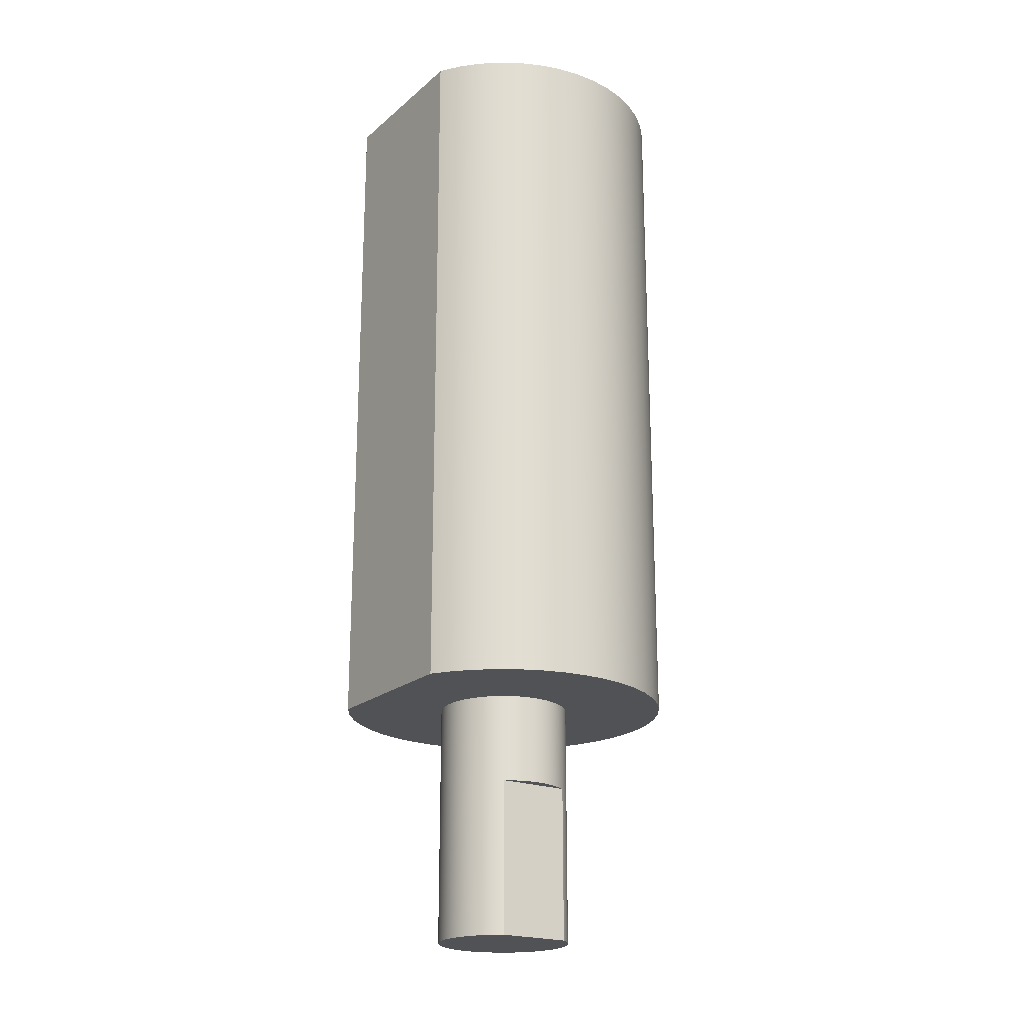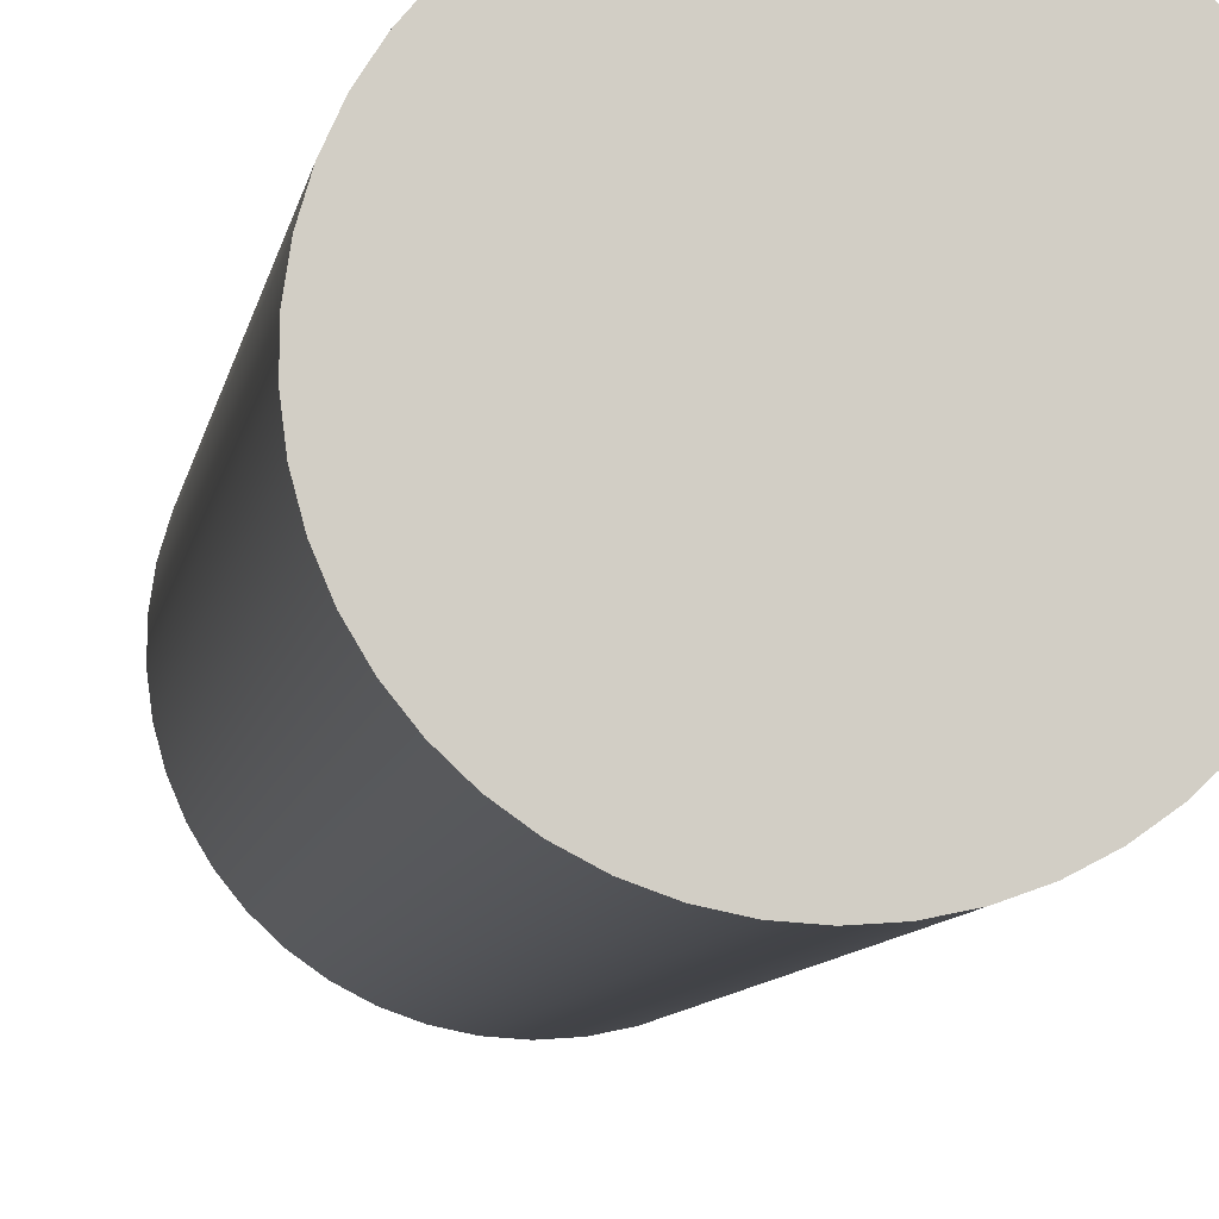
<metadata>
{"format":"obj","ext":"obj","renderer":"f3d","projection":"perspective","resolution":1024,"background":"white","views":[{"elev":-21.1,"azim":55.6,"up":"+Y"},{"elev":-7.4,"azim":171.9,"up":"+Z"}]}
</metadata>
<code>
v -0.7483 0 1.3
v 0.7483 0 1.3
v 0.7483 6.4 1.3
v -0.7483 6.4 1.3
v 0.7483 0 1.3
v 0.9199 0 1.185
v 1.074 0 1.047
v 1.208 0 0.8897
v 1.318 0 0.7153
v 1.404 0 0.5273
v 1.463 0 0.3293
v 1.495 0 0.1251
v 1.498 0 -0.08152
v 1.472 0 -0.2866
v 1.419 0 -0.4862
v 1.339 0 -0.6766
v 1.233 0 -0.8541
v 1.104 0 -1.015
v 0.954 0 -1.158
v 0.7859 0 -1.278
v 0.6028 0 -1.374
v 0.4084 0 -1.443
v 0.2061 0 -1.486
v -2.22e-16 0 -1.5
v -0.2061 0 -1.486
v -0.4084 0 -1.443
v -0.6028 0 -1.374
v -0.7859 0 -1.278
v -0.954 0 -1.158
v -1.104 0 -1.015
v -1.233 0 -0.8541
v -1.339 0 -0.6766
v -1.419 0 -0.4862
v -1.472 0 -0.2866
v -1.498 0 -0.08152
v -1.495 0 0.1251
v -1.463 0 0.3293
v -1.404 0 0.5273
v -1.318 0 0.7153
v -1.208 0 0.8897
v -1.074 0 1.047
v -0.9199 0 1.185
v -0.7483 0 1.3
v -0.7483 6.4 1.3
v -0.9199 6.4 1.185
v -1.074 6.4 1.047
v -1.208 6.4 0.8897
v -1.318 6.4 0.7153
v -1.404 6.4 0.5273
v -1.463 6.4 0.3293
v -1.495 6.4 0.1251
v -1.498 6.4 -0.08152
v -1.472 6.4 -0.2866
v -1.419 6.4 -0.4862
v -1.339 6.4 -0.6766
v -1.233 6.4 -0.8541
v -1.104 6.4 -1.015
v -0.954 6.4 -1.158
v -0.7859 6.4 -1.278
v -0.6028 6.4 -1.374
v -0.4084 6.4 -1.443
v -0.2061 6.4 -1.486
v -2.22e-16 6.4 -1.5
v 0.2061 6.4 -1.486
v 0.4084 6.4 -1.443
v 0.6028 6.4 -1.374
v 0.7859 6.4 -1.278
v 0.954 6.4 -1.158
v 1.104 6.4 -1.015
v 1.233 6.4 -0.8541
v 1.339 6.4 -0.6766
v 1.419 6.4 -0.4862
v 1.472 6.4 -0.2866
v 1.498 6.4 -0.08152
v 1.495 6.4 0.1251
v 1.463 6.4 0.3293
v 1.404 6.4 0.5273
v 1.318 6.4 0.7153
v 1.208 6.4 0.8897
v 1.074 6.4 1.047
v 0.9199 6.4 1.185
v 0.7483 6.4 1.3
v 0.7483 6.4 1.3
v 0.9199 6.4 1.185
v 1.074 6.4 1.047
v 1.208 6.4 0.8897
v 1.318 6.4 0.7153
v 1.404 6.4 0.5273
v 1.463 6.4 0.3293
v 1.495 6.4 0.1251
v 1.498 6.4 -0.08152
v 1.472 6.4 -0.2866
v 1.419 6.4 -0.4862
v 1.339 6.4 -0.6766
v 1.233 6.4 -0.8541
v 1.104 6.4 -1.015
v 0.954 6.4 -1.158
v 0.7859 6.4 -1.278
v 0.6028 6.4 -1.374
v 0.4084 6.4 -1.443
v 0.2061 6.4 -1.486
v -2.22e-16 6.4 -1.5
v -0.2061 6.4 -1.486
v -0.4084 6.4 -1.443
v -0.6028 6.4 -1.374
v -0.7859 6.4 -1.278
v -0.954 6.4 -1.158
v -1.104 6.4 -1.015
v -1.233 6.4 -0.8541
v -1.339 6.4 -0.6766
v -1.419 6.4 -0.4862
v -1.472 6.4 -0.2866
v -1.498 6.4 -0.08152
v -1.495 6.4 0.1251
v -1.463 6.4 0.3293
v -1.404 6.4 0.5273
v -1.318 6.4 0.7153
v -1.208 6.4 0.8897
v -1.074 6.4 1.047
v -0.9199 6.4 1.185
v -0.7483 6.4 1.3
v -0.7483 0 1.3
v -0.9199 0 1.185
v -1.074 0 1.047
v -1.208 0 0.8897
v -1.318 0 0.7153
v -1.404 0 0.5273
v -1.463 0 0.3293
v -1.495 0 0.1251
v -1.498 0 -0.08152
v -1.472 0 -0.2866
v -1.419 0 -0.4862
v -1.339 0 -0.6766
v -1.233 0 -0.8541
v -1.104 0 -1.015
v -0.954 0 -1.158
v -0.7859 0 -1.278
v -0.6028 0 -1.374
v -0.4084 0 -1.443
v -0.2061 0 -1.486
v -2.22e-16 0 -1.5
v 0.2061 0 -1.486
v 0.4084 0 -1.443
v 0.6028 0 -1.374
v 0.7859 0 -1.278
v 0.954 0 -1.158
v 1.104 0 -1.015
v 1.233 0 -0.8541
v 1.339 0 -0.6766
v 1.419 0 -0.4862
v 1.472 0 -0.2866
v 1.498 0 -0.08152
v 1.495 0 0.1251
v 1.463 0 0.3293
v 1.404 0 0.5273
v 1.318 0 0.7153
v 1.208 0 0.8897
v 1.074 0 1.047
v 0.9199 0 1.185
v 0.7483 0 1.3
v -0.7483 0 1.3
v 0.7483 0 1.3
v 0.7483 6.4 1.3
v -0.7483 6.4 1.3
v 0.7483 0 1.3
v 0.9199 0 1.185
v 1.074 0 1.047
v 1.208 0 0.8897
v 1.318 0 0.7153
v 1.404 0 0.5273
v 1.463 0 0.3293
v 1.495 0 0.1251
v 1.498 0 -0.08152
v 1.472 0 -0.2866
v 1.419 0 -0.4862
v 1.339 0 -0.6766
v 1.233 0 -0.8541
v 1.104 0 -1.015
v 0.954 0 -1.158
v 0.7859 0 -1.278
v 0.6028 0 -1.374
v 0.4084 0 -1.443
v 0.2061 0 -1.486
v -2.22e-16 0 -1.5
v -0.2061 0 -1.486
v -0.4084 0 -1.443
v -0.6028 0 -1.374
v -0.7859 0 -1.278
v -0.954 0 -1.158
v -1.104 0 -1.015
v -1.233 0 -0.8541
v -1.339 0 -0.6766
v -1.419 0 -0.4862
v -1.472 0 -0.2866
v -1.498 0 -0.08152
v -1.495 0 0.1251
v -1.463 0 0.3293
v -1.404 0 0.5273
v -1.318 0 0.7153
v -1.208 0 0.8897
v -1.074 0 1.047
v -0.9199 0 1.185
v -0.7483 0 1.3
v -0.7483 6.4 1.3
v -0.9199 6.4 1.185
v -1.074 6.4 1.047
v -1.208 6.4 0.8897
v -1.318 6.4 0.7153
v -1.404 6.4 0.5273
v -1.463 6.4 0.3293
v -1.495 6.4 0.1251
v -1.498 6.4 -0.08152
v -1.472 6.4 -0.2866
v -1.419 6.4 -0.4862
v -1.339 6.4 -0.6766
v -1.233 6.4 -0.8541
v -1.104 6.4 -1.015
v -0.954 6.4 -1.158
v -0.7859 6.4 -1.278
v -0.6028 6.4 -1.374
v -0.4084 6.4 -1.443
v -0.2061 6.4 -1.486
v -2.22e-16 6.4 -1.5
v 0.2061 6.4 -1.486
v 0.4084 6.4 -1.443
v 0.6028 6.4 -1.374
v 0.7859 6.4 -1.278
v 0.954 6.4 -1.158
v 1.104 6.4 -1.015
v 1.233 6.4 -0.8541
v 1.339 6.4 -0.6766
v 1.419 6.4 -0.4862
v 1.472 6.4 -0.2866
v 1.498 6.4 -0.08152
v 1.495 6.4 0.1251
v 1.463 6.4 0.3293
v 1.404 6.4 0.5273
v 1.318 6.4 0.7153
v 1.208 6.4 0.8897
v 1.074 6.4 1.047
v 0.9199 6.4 1.185
v 0.7483 6.4 1.3
v 0.7483 6.4 1.3
v 0.9199 6.4 1.185
v 1.074 6.4 1.047
v 1.208 6.4 0.8897
v 1.318 6.4 0.7153
v 1.404 6.4 0.5273
v 1.463 6.4 0.3293
v 1.495 6.4 0.1251
v 1.498 6.4 -0.08152
v 1.472 6.4 -0.2866
v 1.419 6.4 -0.4862
v 1.339 6.4 -0.6766
v 1.233 6.4 -0.8541
v 1.104 6.4 -1.015
v 0.954 6.4 -1.158
v 0.7859 6.4 -1.278
v 0.6028 6.4 -1.374
v 0.4084 6.4 -1.443
v 0.2061 6.4 -1.486
v -2.22e-16 6.4 -1.5
v -0.2061 6.4 -1.486
v -0.4084 6.4 -1.443
v -0.6028 6.4 -1.374
v -0.7859 6.4 -1.278
v -0.954 6.4 -1.158
v -1.104 6.4 -1.015
v -1.233 6.4 -0.8541
v -1.339 6.4 -0.6766
v -1.419 6.4 -0.4862
v -1.472 6.4 -0.2866
v -1.498 6.4 -0.08152
v -1.495 6.4 0.1251
v -1.463 6.4 0.3293
v -1.404 6.4 0.5273
v -1.318 6.4 0.7153
v -1.208 6.4 0.8897
v -1.074 6.4 1.047
v -0.9199 6.4 1.185
v -0.7483 6.4 1.3
v -0.7483 0 1.3
v -0.9199 0 1.185
v -1.074 0 1.047
v -1.208 0 0.8897
v -1.318 0 0.7153
v -1.404 0 0.5273
v -1.463 0 0.3293
v -1.495 0 0.1251
v -1.498 0 -0.08152
v -1.472 0 -0.2866
v -1.419 0 -0.4862
v -1.339 0 -0.6766
v -1.233 0 -0.8541
v -1.104 0 -1.015
v -0.954 0 -1.158
v -0.7859 0 -1.278
v -0.6028 0 -1.374
v -0.4084 0 -1.443
v -0.2061 0 -1.486
v -2.22e-16 0 -1.5
v 0.2061 0 -1.486
v 0.4084 0 -1.443
v 0.6028 0 -1.374
v 0.7859 0 -1.278
v 0.954 0 -1.158
v 1.104 0 -1.015
v 1.233 0 -0.8541
v 1.339 0 -0.6766
v 1.419 0 -0.4862
v 1.472 0 -0.2866
v 1.498 0 -0.08152
v 1.495 0 0.1251
v 1.463 0 0.3293
v 1.404 0 0.5273
v 1.318 0 0.7153
v 1.208 0 0.8897
v 1.074 0 1.047
v 0.9199 0 1.185
v 0.7483 0 1.3
v 0.5 -2.2 0.3317
v 0.5 -2.2 -0.3317
v 0.5 -0.8 -0.3317
v 0.5 -0.8 0.3317
v 0.5 -0.8 -0.3317
v 0.5388 -0.8 -0.264
v 0.5685 -0.8 -0.1918
v 0.5886 -0.8 -0.1164
v 0.5987 -0.8 -0.03902
v 0.5987 -0.8 0.03902
v 0.5886 -0.8 0.1164
v 0.5685 -0.8 0.1918
v 0.5388 -0.8 0.264
v 0.5 -0.8 0.3317
v -0.6 0 7.348e-17
v -0.5946 0 -0.07997
v -0.5787 0 -0.1585
v -0.5524 0 -0.2342
v -0.5162 0 -0.3058
v -0.4709 0 -0.3718
v -0.4171 0 -0.4313
v -0.3559 0 -0.483
v -0.2883 0 -0.5262
v -0.2156 0 -0.5599
v -0.1391 0 -0.5837
v -0.06006 0 -0.597
v 0.02005 0 -0.5997
v 0.0998 0 -0.5916
v 0.1778 0 -0.5731
v 0.2526 0 -0.5443
v 0.3228 0 -0.5057
v 0.3874 0 -0.4582
v 0.445 0 -0.4025
v 0.4947 0 -0.3396
v 0.5355 0 -0.2706
v 0.5668 0 -0.1968
v 0.588 0 -0.1195
v 0.5987 0 -0.04008
v 0.5987 0 0.04008
v 0.588 0 0.1195
v 0.5668 0 0.1968
v 0.5355 0 0.2706
v 0.4947 0 0.3396
v 0.445 0 0.4025
v 0.3874 0 0.4582
v 0.3228 0 0.5057
v 0.2526 0 0.5443
v 0.1778 0 0.5731
v 0.0998 0 0.5916
v 0.02005 0 0.5997
v -0.06006 0 0.597
v -0.1391 0 0.5837
v -0.2156 0 0.5599
v -0.2883 0 0.5262
v -0.3559 0 0.483
v -0.4171 0 0.4313
v -0.4709 0 0.3718
v -0.5162 0 0.3058
v -0.5524 0 0.2342
v -0.5787 0 0.1585
v -0.5946 0 0.07997
v 0.5 -2.2 0.3317
v 0.5 -0.8 0.3317
v 0.5388 -0.8 0.264
v 0.5685 -0.8 0.1918
v 0.5886 -0.8 0.1164
v 0.5987 -0.8 0.03902
v 0.5987 -0.8 -0.03902
v 0.5886 -0.8 -0.1164
v 0.5685 -0.8 -0.1918
v 0.5388 -0.8 -0.264
v 0.5 -0.8 -0.3317
v 0.5 -2.2 -0.3317
v 0.4524 -2.2 -0.3942
v 0.397 -2.2 -0.4499
v 0.3348 -2.2 -0.4979
v 0.2668 -2.2 -0.5374
v 0.1943 -2.2 -0.5677
v 0.1184 -2.2 -0.5882
v 0.04053 -2.2 -0.5986
v -0.03805 -2.2 -0.5988
v -0.116 -2.2 -0.5887
v -0.1919 -2.2 -0.5685
v -0.2646 -2.2 -0.5385
v -0.3327 -2.2 -0.4993
v -0.3951 -2.2 -0.4515
v -0.4507 -2.2 -0.396
v -0.4986 -2.2 -0.3337
v -0.538 -2.2 -0.2657
v -0.5681 -2.2 -0.1931
v -0.5884 -2.2 -0.1172
v -0.5987 -2.2 -0.03929
v -0.5987 -2.2 0.03929
v -0.5884 -2.2 0.1172
v -0.5681 -2.2 0.1931
v -0.538 -2.2 0.2657
v -0.4986 -2.2 0.3337
v -0.4507 -2.2 0.396
v -0.3951 -2.2 0.4515
v -0.3327 -2.2 0.4993
v -0.2646 -2.2 0.5385
v -0.1919 -2.2 0.5685
v -0.116 -2.2 0.5887
v -0.03805 -2.2 0.5988
v 0.04053 -2.2 0.5986
v 0.1184 -2.2 0.5882
v 0.1943 -2.2 0.5677
v 0.2668 -2.2 0.5374
v 0.3348 -2.2 0.4979
v 0.397 -2.2 0.4499
v 0.4524 -2.2 0.3942
v -0.5987 -2.2 -0.03929
v -0.6 0 7.348e-17
v -0.6 0 7.348e-17
v -0.5946 0 0.07997
v -0.5787 0 0.1585
v -0.5524 0 0.2342
v -0.5162 0 0.3058
v -0.4709 0 0.3718
v -0.4171 0 0.4313
v -0.3559 0 0.483
v -0.2883 0 0.5262
v -0.2156 0 0.5599
v -0.1391 0 0.5837
v -0.06006 0 0.597
v 0.02005 0 0.5997
v 0.0998 0 0.5916
v 0.1778 0 0.5731
v 0.2526 0 0.5443
v 0.3228 0 0.5057
v 0.3874 0 0.4582
v 0.445 0 0.4025
v 0.4947 0 0.3396
v 0.5355 0 0.2706
v 0.5668 0 0.1968
v 0.588 0 0.1195
v 0.5987 0 0.04008
v 0.5987 0 -0.04008
v 0.588 0 -0.1195
v 0.5668 0 -0.1968
v 0.5355 0 -0.2706
v 0.4947 0 -0.3396
v 0.445 0 -0.4025
v 0.3874 0 -0.4582
v 0.3228 0 -0.5057
v 0.2526 0 -0.5443
v 0.1778 0 -0.5731
v 0.0998 0 -0.5916
v 0.02005 0 -0.5997
v -0.06006 0 -0.597
v -0.1391 0 -0.5837
v -0.2156 0 -0.5599
v -0.2883 0 -0.5262
v -0.3559 0 -0.483
v -0.4171 0 -0.4313
v -0.4709 0 -0.3718
v -0.5162 0 -0.3058
v -0.5524 0 -0.2342
v -0.5787 0 -0.1585
v -0.5946 0 -0.07997
v 0.5 -2.2 -0.3317
v 0.5 -2.2 0.3317
v 0.4524 -2.2 0.3942
v 0.397 -2.2 0.4499
v 0.3348 -2.2 0.4979
v 0.2668 -2.2 0.5374
v 0.1943 -2.2 0.5677
v 0.1184 -2.2 0.5882
v 0.04053 -2.2 0.5986
v -0.03805 -2.2 0.5988
v -0.116 -2.2 0.5887
v -0.1919 -2.2 0.5685
v -0.2646 -2.2 0.5385
v -0.3327 -2.2 0.4993
v -0.3951 -2.2 0.4515
v -0.4507 -2.2 0.396
v -0.4986 -2.2 0.3337
v -0.538 -2.2 0.2657
v -0.5681 -2.2 0.1931
v -0.5884 -2.2 0.1172
v -0.5987 -2.2 0.03929
v -0.5987 -2.2 -0.03929
v -0.5884 -2.2 -0.1172
v -0.5681 -2.2 -0.1931
v -0.538 -2.2 -0.2657
v -0.4986 -2.2 -0.3337
v -0.4507 -2.2 -0.396
v -0.3951 -2.2 -0.4515
v -0.3327 -2.2 -0.4993
v -0.2646 -2.2 -0.5385
v -0.1919 -2.2 -0.5685
v -0.116 -2.2 -0.5887
v -0.03805 -2.2 -0.5988
v 0.04053 -2.2 -0.5986
v 0.1184 -2.2 -0.5882
v 0.1943 -2.2 -0.5677
v 0.2668 -2.2 -0.5374
v 0.3348 -2.2 -0.4979
v 0.397 -2.2 -0.4499
v 0.4524 -2.2 -0.3942
g f86ce864-e2fa-11ea-9e7d-54bf646e7e1f
f 1 2 4
f 4 2 3
g f87091da-e2fa-11ea-a84b-54bf646e7e1f
f 82 5 81
f 81 5 6
f 81 6 80
f 80 6 7
f 80 7 79
f 79 7 8
f 79 8 78
f 78 8 9
f 78 9 77
f 77 9 10
f 77 10 76
f 76 10 11
f 76 11 75
f 75 11 12
f 75 12 74
f 74 12 13
f 74 13 73
f 73 13 14
f 73 14 72
f 72 14 15
f 72 15 71
f 71 15 16
f 71 16 70
f 70 16 17
f 70 17 69
f 69 17 18
f 69 18 68
f 68 18 19
f 68 19 67
f 67 19 20
f 67 20 66
f 66 20 21
f 66 21 65
f 65 21 22
f 65 22 64
f 64 22 23
f 64 23 63
f 63 23 24
f 63 24 62
f 62 24 25
f 62 25 61
f 61 25 26
f 61 26 60
f 60 26 27
f 60 27 59
f 59 27 28
f 59 28 58
f 58 28 29
f 58 29 57
f 57 29 30
f 57 30 56
f 56 30 31
f 56 31 55
f 55 31 32
f 55 32 54
f 54 32 33
f 54 33 53
f 53 33 34
f 53 34 52
f 52 34 35
f 52 35 51
f 51 35 36
f 51 36 50
f 50 36 37
f 50 37 49
f 49 37 38
f 49 38 48
f 48 38 39
f 48 39 47
f 47 39 40
f 47 40 46
f 46 40 41
f 46 41 45
f 45 41 42
f 45 42 44
f 44 42 43
g f873ed40-e2fa-11ea-9dcc-54bf646e7e1f
f 121 83 120
f 120 83 84
f 120 84 119
f 119 84 85
f 119 85 118
f 118 85 86
f 118 86 117
f 117 86 87
f 117 87 116
f 116 87 88
f 116 88 115
f 115 88 89
f 115 89 114
f 114 89 90
f 114 90 113
f 113 90 91
f 113 91 112
f 112 91 92
f 112 92 111
f 111 92 93
f 111 93 110
f 110 93 94
f 110 94 109
f 109 94 95
f 109 95 108
f 108 95 96
f 108 96 107
f 107 96 97
f 107 97 106
f 106 97 98
f 106 98 105
f 105 98 99
f 105 99 104
f 104 99 100
f 104 100 103
f 103 100 101
f 103 101 102
g f8776fa4-e2fa-11ea-8664-54bf646e7e1f
f 160 122 159
f 159 122 123
f 159 123 158
f 158 123 124
f 158 124 157
f 157 124 125
f 157 125 156
f 156 125 126
f 156 126 155
f 155 126 127
f 155 127 154
f 154 127 128
f 154 128 153
f 153 128 129
f 153 129 152
f 152 129 130
f 152 130 151
f 151 130 131
f 151 131 150
f 150 131 132
f 150 132 149
f 149 132 133
f 149 133 148
f 148 133 134
f 148 134 147
f 147 134 135
f 147 135 146
f 146 135 136
f 146 136 145
f 145 136 137
f 145 137 144
f 144 137 138
f 144 138 143
f 143 138 139
f 143 139 142
f 142 139 140
f 142 140 141
g f8e7bd22-e2fa-11ea-a1dd-54bf646e7e1f
f 161 162 164
f 164 162 163
g f8ebdc00-e2fa-11ea-a482-54bf646e7e1f
f 242 165 241
f 241 165 166
f 241 166 240
f 240 166 167
f 240 167 239
f 239 167 168
f 239 168 238
f 238 168 169
f 238 169 237
f 237 169 170
f 237 170 236
f 236 170 171
f 236 171 235
f 235 171 172
f 235 172 234
f 234 172 173
f 234 173 233
f 233 173 174
f 233 174 232
f 232 174 175
f 232 175 231
f 231 175 176
f 231 176 230
f 230 176 177
f 230 177 229
f 229 177 178
f 229 178 228
f 228 178 179
f 228 179 227
f 227 179 180
f 227 180 226
f 226 180 181
f 226 181 225
f 225 181 182
f 225 182 224
f 224 182 183
f 224 183 223
f 223 183 184
f 223 184 222
f 222 184 185
f 222 185 221
f 221 185 186
f 221 186 220
f 220 186 187
f 220 187 219
f 219 187 188
f 219 188 218
f 218 188 189
f 218 189 217
f 217 189 190
f 217 190 216
f 216 190 191
f 216 191 215
f 215 191 192
f 215 192 214
f 214 192 193
f 214 193 213
f 213 193 194
f 213 194 212
f 212 194 195
f 212 195 211
f 211 195 196
f 211 196 210
f 210 196 197
f 210 197 209
f 209 197 198
f 209 198 208
f 208 198 199
f 208 199 207
f 207 199 200
f 207 200 206
f 206 200 201
f 206 201 205
f 205 201 202
f 205 202 204
f 204 202 203
g f8ef8578-e2fa-11ea-9771-54bf646e7e1f
f 281 243 280
f 280 243 244
f 280 244 279
f 279 244 245
f 279 245 278
f 278 245 246
f 278 246 277
f 277 246 247
f 277 247 276
f 276 247 248
f 276 248 275
f 275 248 249
f 275 249 274
f 274 249 250
f 274 250 273
f 273 250 251
f 273 251 272
f 272 251 252
f 272 252 271
f 271 252 253
f 271 253 270
f 270 253 254
f 270 254 269
f 269 254 255
f 269 255 268
f 268 255 256
f 268 256 267
f 267 256 257
f 267 257 266
f 266 257 258
f 266 258 265
f 265 258 259
f 265 259 264
f 264 259 260
f 264 260 263
f 263 260 261
f 263 261 262
g f8f32e98-e2fa-11ea-a32a-54bf646e7e1f
f 320 282 319
f 319 282 283
f 319 283 318
f 318 283 284
f 318 284 317
f 317 284 285
f 317 285 316
f 316 285 286
f 316 286 315
f 315 286 287
f 315 287 314
f 314 287 288
f 314 288 313
f 313 288 289
f 313 289 312
f 312 289 290
f 312 290 311
f 311 290 291
f 311 291 310
f 310 291 292
f 310 292 309
f 309 292 293
f 309 293 308
f 308 293 294
f 308 294 307
f 307 294 295
f 307 295 306
f 306 295 296
f 306 296 305
f 305 296 297
f 305 297 304
f 304 297 298
f 304 298 303
f 303 298 299
f 303 299 302
f 302 299 300
f 302 300 301
g f9f226a2-e2fa-11ea-9ef8-54bf646e7e1f
f 321 322 324
f 324 322 323
g f9f61e24-e2fa-11ea-a979-54bf646e7e1f
f 334 325 333
f 333 325 326
f 333 326 332
f 332 326 327
f 332 327 331
f 331 327 328
f 331 328 330
f 330 328 329
g f9679ab0-e2fa-11ea-ad8d-54bf646e7e1f
f 336 432 335
f 433 412 413
f 433 413 381
f 381 413 414
f 381 414 380
f 380 414 415
f 380 415 379
f 379 415 416
f 379 416 378
f 378 416 417
f 378 417 377
f 377 417 418
f 377 418 376
f 376 418 419
f 376 419 375
f 375 419 420
f 375 420 374
f 374 420 421
f 374 421 373
f 373 421 422
f 373 422 372
f 372 422 423
f 372 423 371
f 371 423 424
f 371 424 370
f 370 424 425
f 370 425 369
f 369 425 426
f 369 426 368
f 368 426 427
f 368 427 367
f 367 427 428
f 367 428 366
f 366 428 429
f 366 429 365
f 365 429 430
f 365 430 364
f 364 430 431
f 364 431 363
f 363 431 382
f 363 382 383
f 432 336 411
f 411 336 337
f 411 337 410
f 410 337 338
f 410 338 409
f 409 338 339
f 409 339 408
f 408 339 340
f 408 340 407
f 407 340 341
f 407 341 406
f 406 341 342
f 406 342 405
f 405 342 343
f 405 343 404
f 404 343 344
f 404 344 403
f 403 344 345
f 403 345 402
f 402 345 346
f 402 346 401
f 401 346 347
f 401 347 400
f 400 347 348
f 400 348 399
f 399 348 349
f 399 349 398
f 398 349 350
f 398 350 397
f 397 350 351
f 397 351 396
f 396 351 352
f 396 352 395
f 395 352 353
f 395 353 394
f 394 353 354
f 394 354 393
f 393 354 392
f 392 354 355
f 392 355 391
f 391 355 356
f 391 356 390
f 390 356 357
f 390 357 389
f 389 357 358
f 389 358 388
f 388 358 387
f 387 358 359
f 387 359 386
f 386 359 360
f 386 360 385
f 385 360 361
f 385 361 384
f 384 361 362
f 384 362 383
f 383 362 363
g f96b1d0c-e2fa-11ea-8369-54bf646e7e1f
f 435 457 434
f 434 457 458
f 434 458 480
f 480 458 459
f 480 459 479
f 479 459 460
f 479 460 478
f 478 460 461
f 478 461 477
f 477 461 462
f 477 462 476
f 476 462 463
f 476 463 475
f 475 463 464
f 475 464 474
f 474 464 465
f 474 465 473
f 473 465 466
f 473 466 472
f 472 466 467
f 472 467 471
f 471 467 468
f 471 468 470
f 470 468 469
f 457 435 456
f 456 435 436
f 456 436 455
f 455 436 437
f 455 437 454
f 454 437 438
f 454 438 453
f 453 438 439
f 453 439 452
f 452 439 440
f 452 440 451
f 451 440 441
f 451 441 450
f 450 441 442
f 450 442 449
f 449 442 443
f 449 443 448
f 448 443 444
f 448 444 447
f 447 444 445
f 447 445 446
g f96ec67e-e2fa-11ea-b9df-54bf646e7e1f
f 481 482 520
f 520 482 483
f 520 483 519
f 519 483 484
f 519 484 518
f 518 484 485
f 518 485 517
f 517 485 516
f 516 485 515
f 515 485 514
f 514 485 513
f 513 485 512
f 512 485 511
f 511 485 510
f 510 485 509
f 509 485 508
f 508 485 507
f 507 485 506
f 506 485 505
f 505 485 504
f 504 485 486
f 504 486 503
f 503 486 502
f 502 486 501
f 501 486 500
f 500 486 499
f 499 486 498
f 498 486 497
f 497 486 496
f 496 486 495
f 495 486 494
f 494 486 493
f 493 486 487
f 493 487 492
f 492 487 488
f 492 488 491
f 491 488 489
f 491 489 490

</code>
